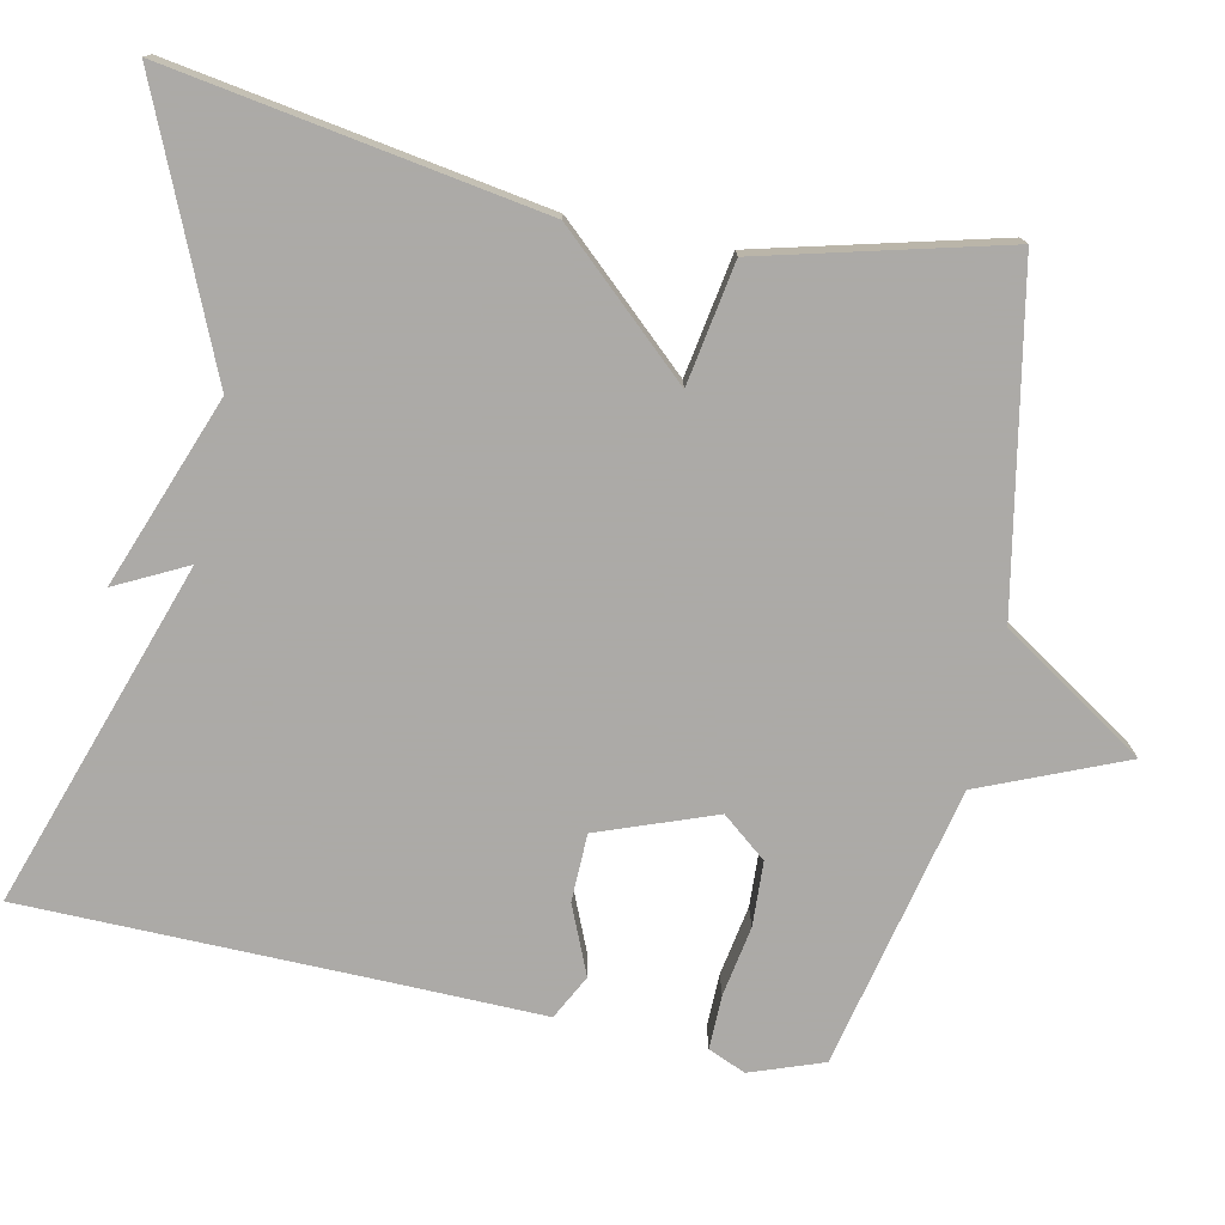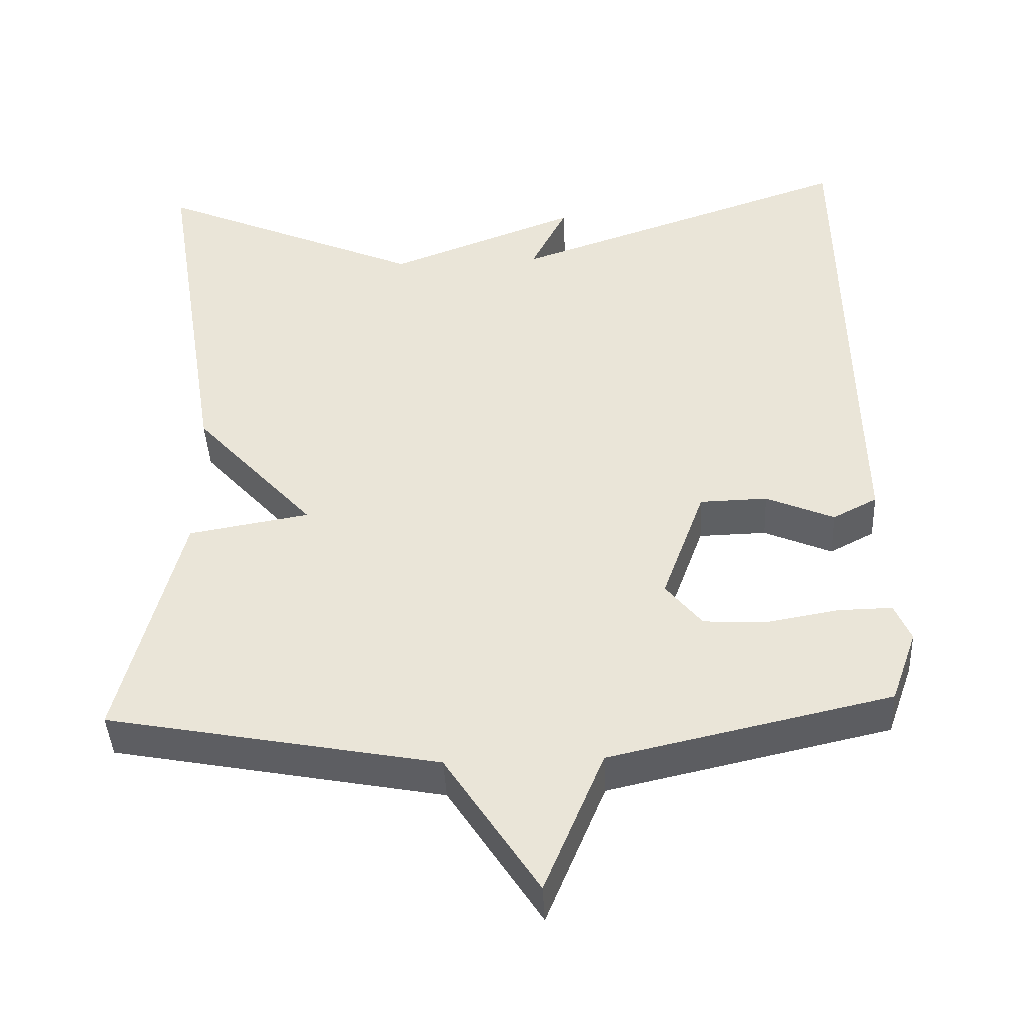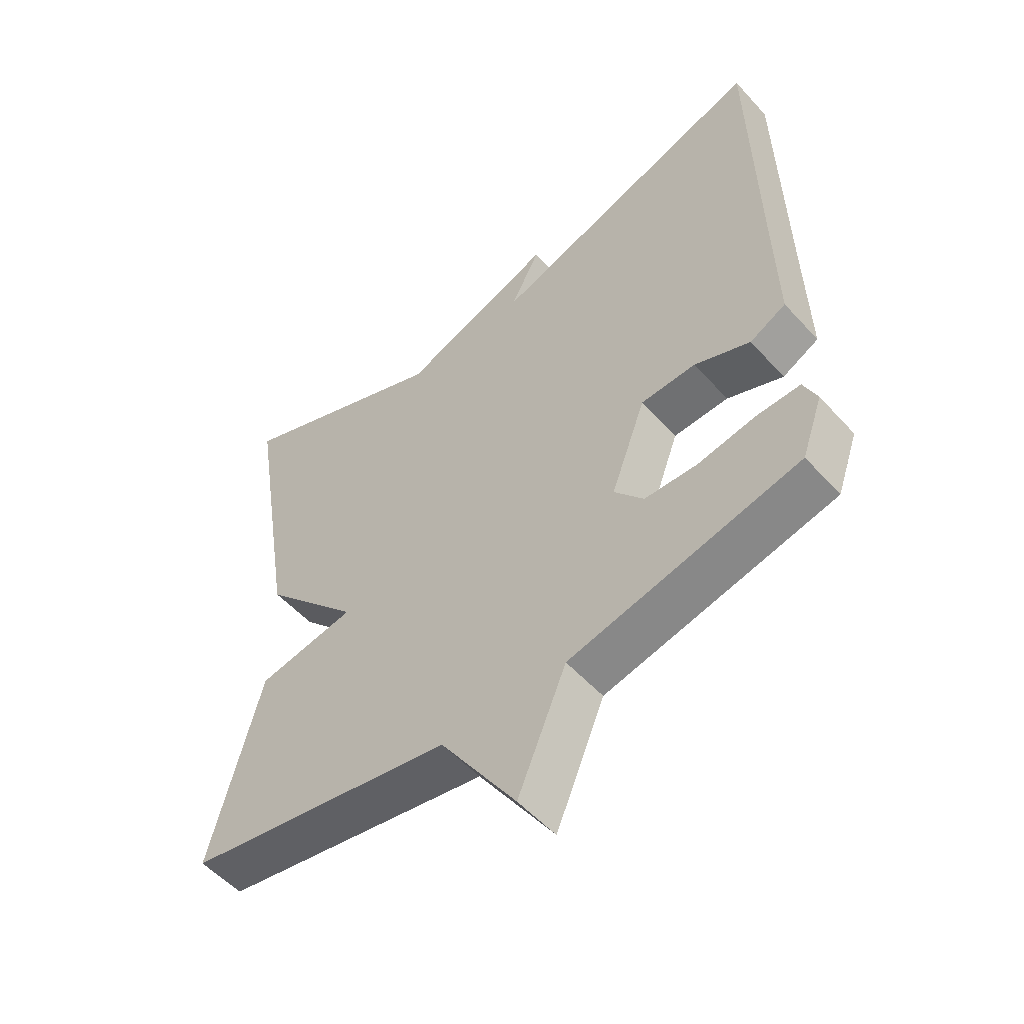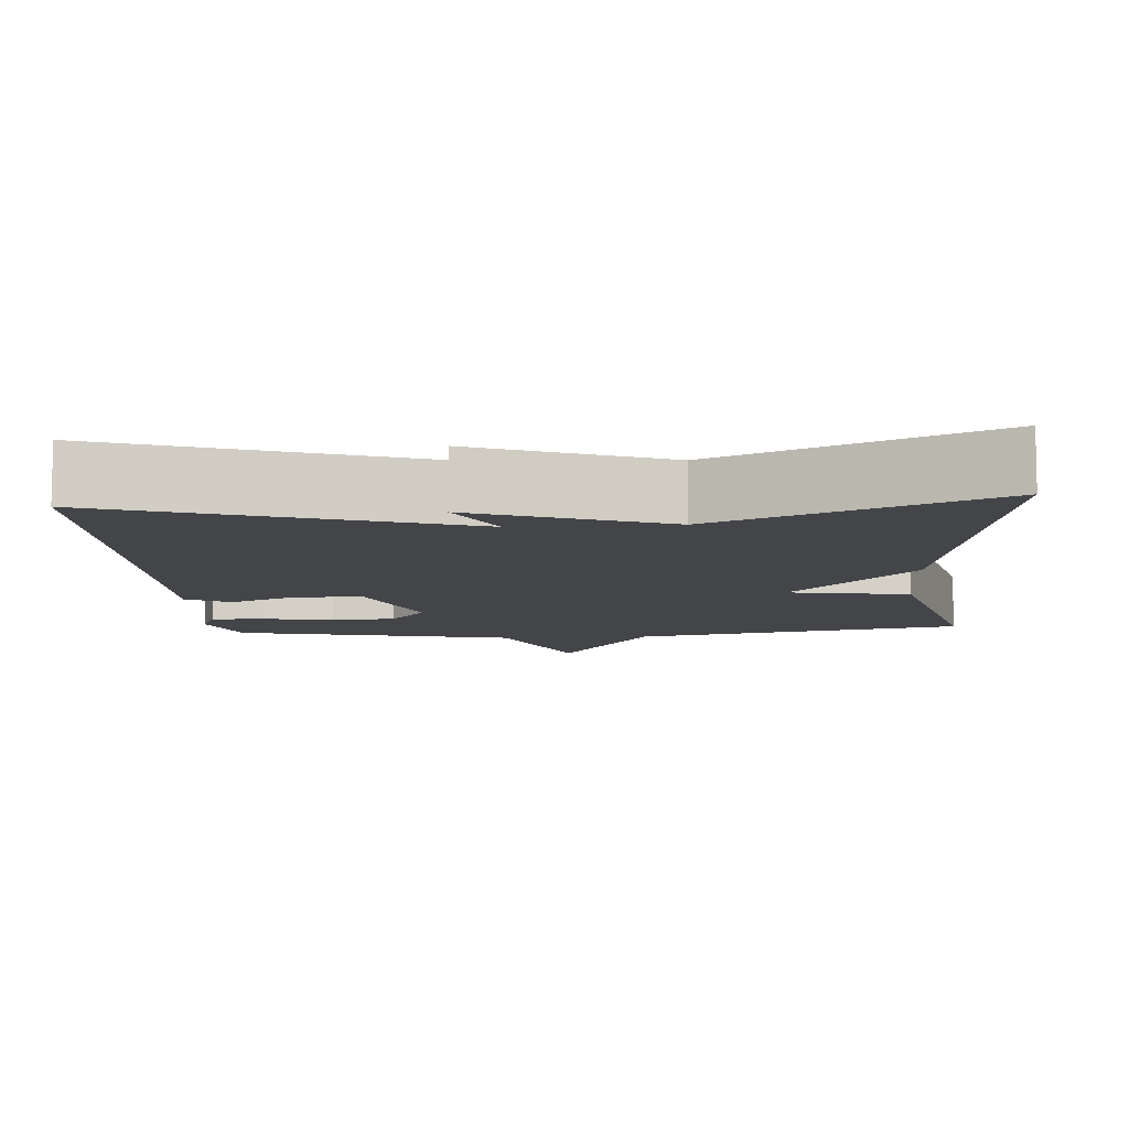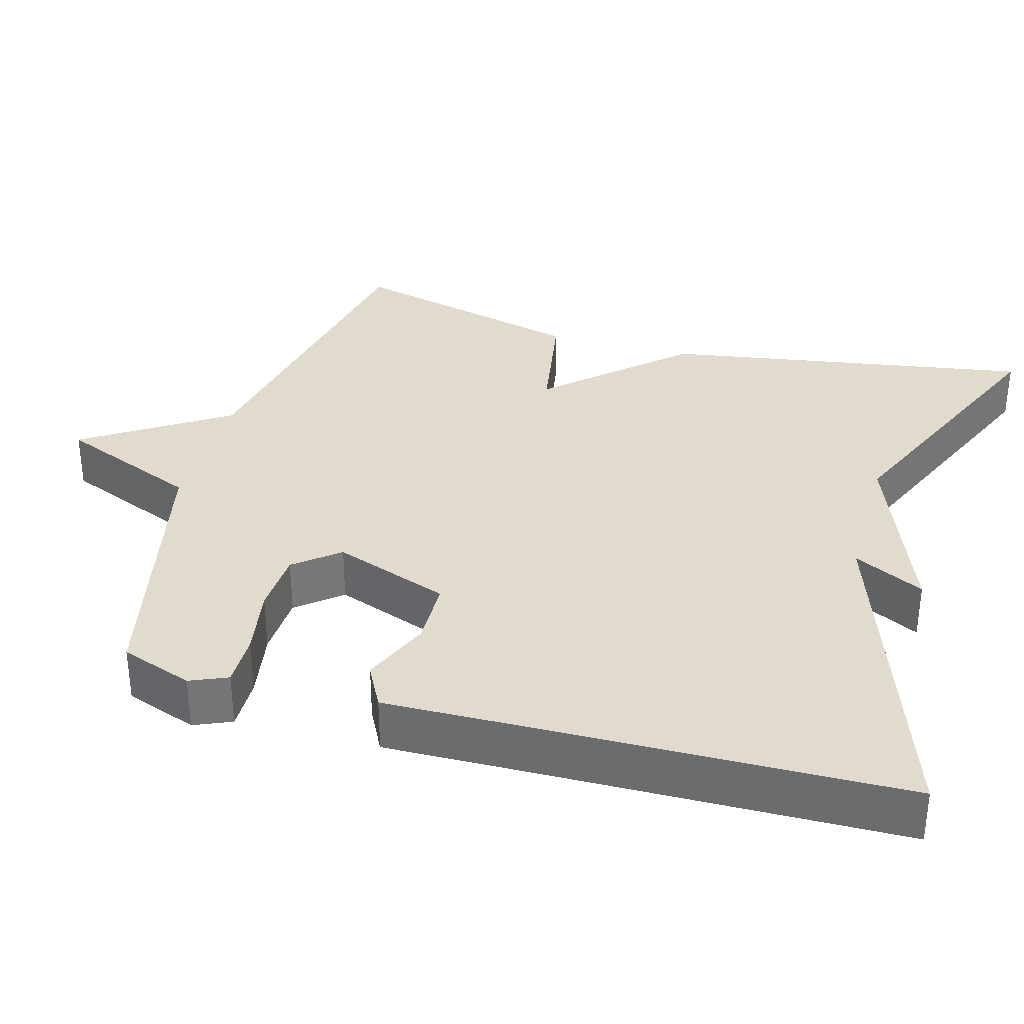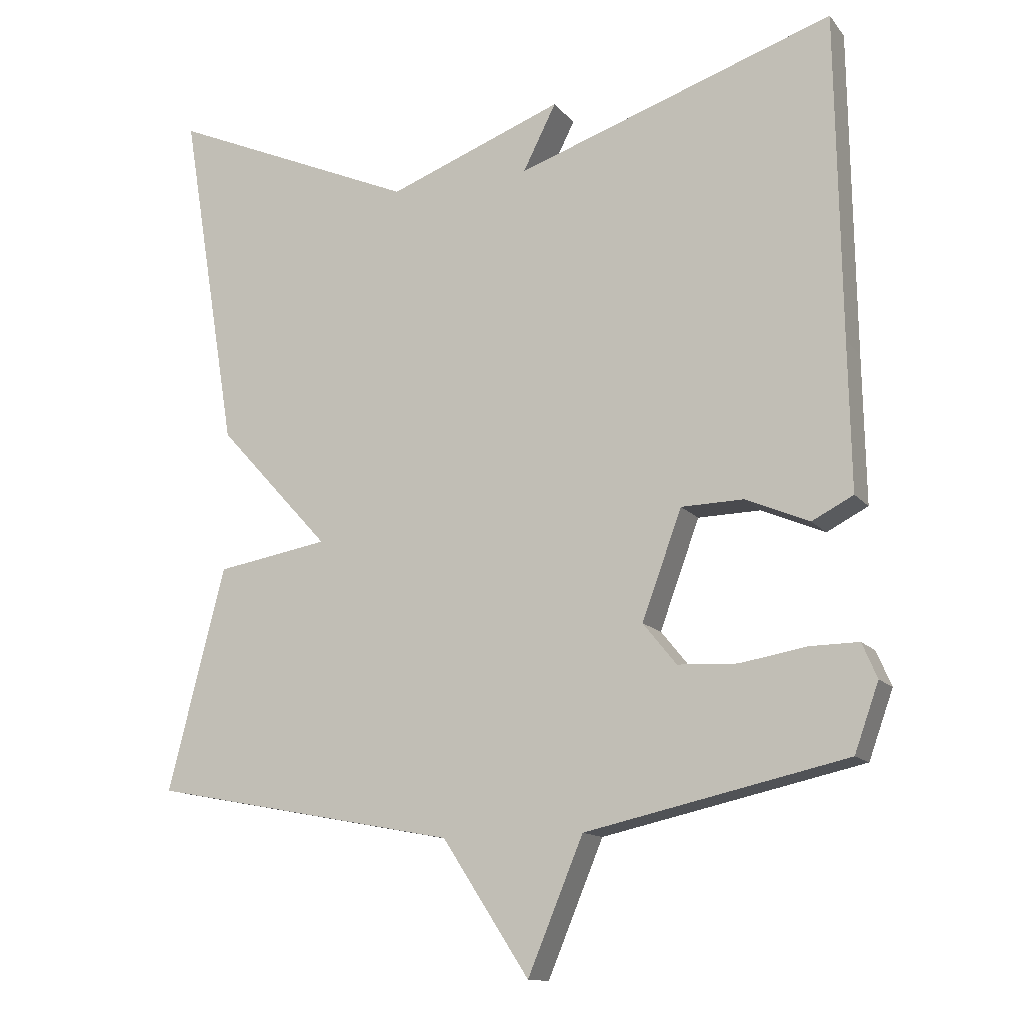
<metadata>
{"format":"obj","ext":"obj","renderer":"f3d","projection":"perspective","resolution":1024,"background":"white","views":[{"elev":-76.0,"azim":78.2,"up":"+Y"},{"elev":-42.2,"azim":-177.2,"up":"+Z"},{"elev":-54.0,"azim":-138.9,"up":"+Z"},{"elev":-9.0,"azim":4.0,"up":"+Y"},{"elev":33.8,"azim":-74.4,"up":"+Y"},{"elev":-13.0,"azim":-156.3,"up":"+Z"}]}
</metadata>
<code>
v -0.5 0.07 0.5
v -0.051 0.07 0.348
v -0.098 0.07 0.441
v 0.149 0.07 0.348
v 0.5 0.07 0.5
v 0.42 0.07 0.014
v 0.262 0.07 -0.159
v 0.42 0.07 -0.186
v 0.5 0.07 -0.5
v 0.067 0.07 -0.582
v -0.055 0.07 -0.769
v -0.133 0.07 -0.582
v -0.5 0.07 -0.5
v -0.534 0.07 -0.405
v -0.513 0.07 -0.356
v -0.443 0.07 -0.357
v -0.351 0.07 -0.373
v -0.267 0.07 -0.369
v -0.22 0.07 -0.311
v -0.276 0.07 -0.159
v -0.364 0.07 -0.157
v -0.453 0.07 -0.195
v -0.511 0.07 -0.165
v -0.507 0.07 0.042
v -0.5 0 0.5
v -0.051 0 0.348
v -0.098 0 0.441
v 0.149 0 0.348
v 0.5 0 0.5
v 0.42 0 0.014
v 0.262 0 -0.159
v 0.42 0 -0.186
v 0.5 0 -0.5
v 0.067 0 -0.582
v -0.055 0 -0.769
v -0.133 0 -0.582
v -0.5 0 -0.5
v -0.534 0 -0.405
v -0.513 0 -0.356
v -0.443 0 -0.357
v -0.351 0 -0.373
v -0.267 0 -0.369
v -0.22 0 -0.311
v -0.276 0 -0.159
v -0.364 0 -0.157
v -0.453 0 -0.195
v -0.511 0 -0.165
v -0.507 0 0.042
f 21 22 23 24
f 24 1 2
f 21 24 2
f 20 21 2
f 19 20 2
f 15 16 17
f 14 15 17
f 13 14 17
f 12 13 17
f 12 17 18
f 10 11 12
f 12 18 19
f 10 12 19
f 9 10 19
f 8 9 19
f 7 8 19
f 6 7 19
f 5 6 19
f 4 5 19
f 2 3 4
f 2 4 19
f 48 47 46 45
f 26 25 48
f 26 48 45
f 26 45 44
f 26 44 43
f 41 40 39
f 41 39 38
f 41 38 37
f 41 37 36
f 42 41 36
f 36 35 34
f 43 42 36
f 43 36 34
f 43 34 33
f 43 33 32
f 43 32 31
f 43 31 30
f 43 30 29
f 43 29 28
f 28 27 26
f 43 28 26
f 1 25 26 2
f 2 26 27 3
f 3 27 28 4
f 4 28 29 5
f 5 29 30 6
f 6 30 31 7
f 7 31 32 8
f 8 32 33 9
f 9 33 34 10
f 10 34 35 11
f 11 35 36 12
f 12 36 37 13
f 13 37 38 14
f 14 38 39 15
f 15 39 40 16
f 16 40 41 17
f 17 41 42 18
f 18 42 43 19
f 19 43 44 20
f 20 44 45 21
f 21 45 46 22
f 22 46 47 23
f 23 47 48 24
f 24 48 25 1

</code>
